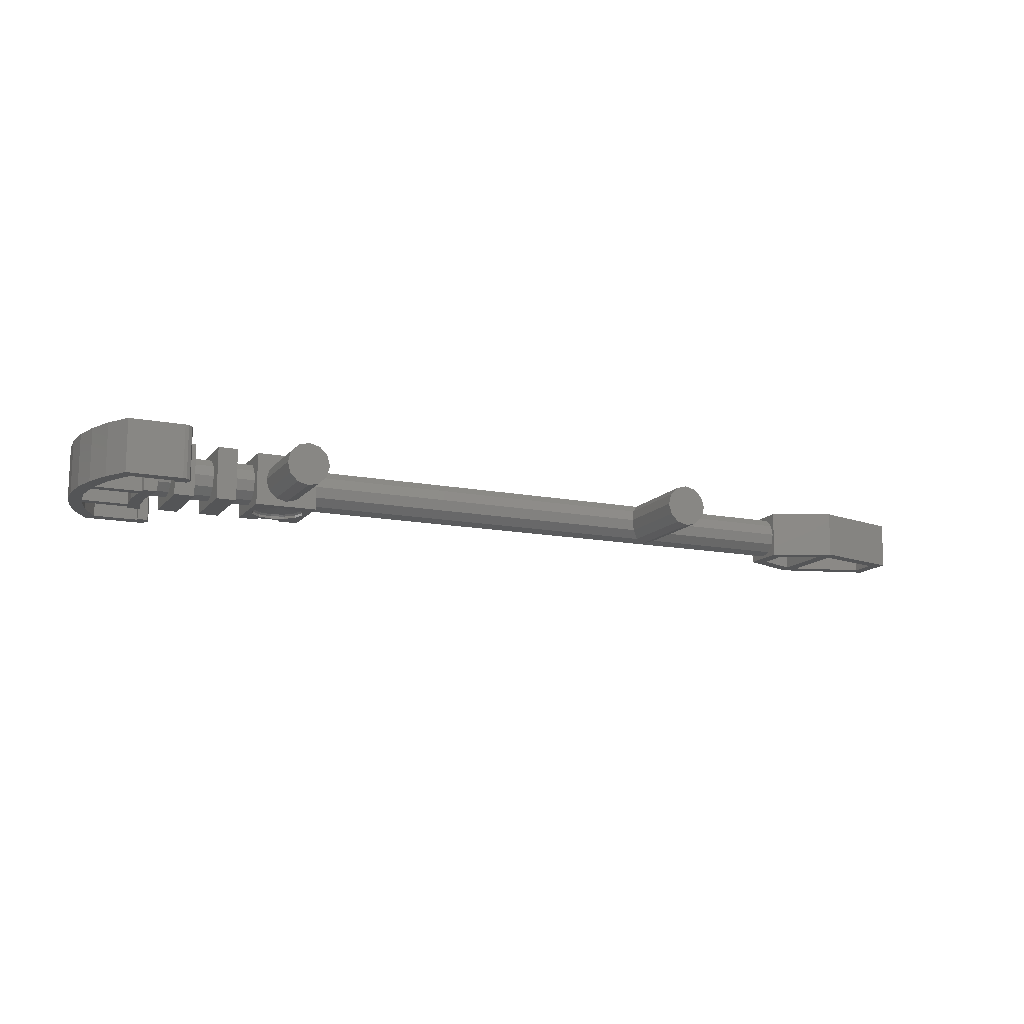
<metadata>
{"format":"stl","ext":"stl","renderer":"f3d","projection":"perspective","resolution":1024,"background":"white","views":[{"elev":-13.5,"azim":156.0,"up":"+Z"}]}
</metadata>
<code>
# stl→obj: 457 verts, 686 faces
v -1.725 -1.047 0.06
v -1.725 -0.5358 0.06
v -2.27 -0.8956 0.06
v -2.27 -0.6874 0.06
v -1.625 -0.5448 0.06
v -1.625 -1.038 0.06
v -1.32 -0.6772 0.06
v -1.32 -0.9058 0.06
v -1.725 -0.5358 -0.06
v -1.725 -1.047 -0.06
v -2.27 -0.6874 -0.06
v -2.27 -0.8956 -0.06
v -1.625 -1.038 -0.06
v -1.625 -0.5448 -0.06
v -1.32 -0.9058 -0.06
v -1.32 -0.6772 -0.06
v 2.961 -1.066 -0.2
v 3.111 -1.022 -0.2
v 3.111 -1.066 -0.2
v 3.197 -0.9918 -0.2
v 3.281 -1.022 -0.2
v 3.023 -0.8916 -0.2
v 3.096 -0.9649 -0.2
v 3.431 -1.066 -0.2
v 3.281 -1.066 -0.2
v 3.297 -0.9649 -0.2
v 3.397 -0.7915 -0.2
v 3.431 -0.5615 -0.2
v 3.37 -0.8916 -0.2
v 3.197 -0.5912 -0.2
v 2.961 -0.5615 -0.2
v 3.37 -0.6914 -0.2
v 3.297 -0.6181 -0.2
v 2.996 -0.7915 -0.2
v 3.023 -0.6914 -0.2
v 3.096 -0.6181 -0.2
v 3.111 -1.066 0.2
v 3.111 -1.022 0.2
v 2.961 -1.066 0.2
v 3.281 -1.022 0.2
v 3.281 -1.066 0.2
v 3.431 -1.066 0.2
v 2.961 -0.5615 0.2
v 3.394 -0.7915 -0.1823
v 3.368 -0.8904 -0.1823
v 3.295 -0.9628 -0.1823
v 3.197 -0.9893 -0.1823
v 3.098 -0.9628 -0.1823
v 3.025 -0.8904 -0.1823
v 2.999 -0.7915 -0.1823
v 3.368 -0.6926 -0.1823
v 3.025 -0.6926 -0.1823
v 3.098 -0.6202 -0.1823
v 3.197 -0.5937 -0.1823
v 3.295 -0.6201 -0.1823
v 3.196 -0.9165 0.2
v 3.258 -0.8998 0.2
v 3.088 -0.854 0.2
v 3.133 -0.8998 0.2
v 3.304 -0.854 0.2
v 3.321 -0.7915 0.2
v 3.431 -0.5615 0.2
v 3.071 -0.7915 0.2
v 3.088 -0.729 0.2
v 3.196 -0.6665 0.2
v 3.258 -0.6832 0.2
v 3.133 -0.6832 0.2
v 3.304 -0.729 0.2
v 3.088 -0.854 0
v 3.071 -0.7915 0
v 3.133 -0.8998 0
v 3.196 -0.9165 0
v 3.258 -0.8998 0
v 3.304 -0.854 0
v 3.321 -0.7915 0
v 3.088 -0.729 0
v 3.304 -0.729 0
v 3.258 -0.6832 0
v 3.196 -0.6665 0
v 3.133 -0.6832 0
v 3.381 -0.7915 -0.169
v 3.356 -0.8836 -0.169
v 3.289 -0.9509 -0.169
v 3.197 -0.9756 -0.169
v 3.104 -0.9509 -0.169
v 3.037 -0.8836 -0.169
v 3.012 -0.7915 -0.169
v 3.037 -0.6994 -0.169
v 3.104 -0.6321 -0.169
v 3.197 -0.6074 -0.169
v 3.289 -0.6321 -0.169
v 3.356 -0.6994 -0.169
v 3.196 -0.7915 -0.1532
v 3.921 -0.9318 0.081
v 3.921 -0.8725 0.1403
v 3.751 -0.9318 0.081
v 3.751 -0.8725 0.1403
v 3.921 -0.7915 0.162
v 3.751 -0.7915 0.162
v 3.921 -0.7105 0.1403
v 3.751 -0.7105 0.1403
v 3.921 -0.6512 0.081
v 3.751 -0.6512 0.081
v 3.921 -0.6295 0
v 3.751 -0.6295 0
v 3.921 -0.6512 -0.081
v 3.751 -0.6512 -0.081
v 3.921 -0.7105 -0.1403
v 3.751 -0.7105 -0.1403
v 3.921 -0.7915 -0.162
v 3.751 -0.7915 -0.162
v 3.921 -0.8725 -0.1403
v 3.751 -0.8725 -0.1403
v 3.921 -0.9318 -0.081
v 3.751 -0.9318 -0.081
v 3.921 -0.9535 0
v 3.751 -0.9535 0
v 3.601 -0.9318 0.081
v 3.601 -0.8725 0.1403
v 3.431 -0.9318 0.081
v 3.431 -0.8725 0.1403
v 3.601 -0.7915 0.162
v 3.431 -0.7915 0.162
v 3.601 -0.7105 0.1403
v 3.431 -0.7105 0.1403
v 3.601 -0.6512 0.081
v 3.431 -0.6512 0.081
v 3.601 -0.6295 0
v 3.431 -0.6295 0
v 3.601 -0.6512 -0.081
v 3.431 -0.6512 -0.081
v 3.601 -0.7105 -0.1403
v 3.431 -0.7105 -0.1403
v 3.601 -0.7915 -0.162
v 3.431 -0.7915 -0.162
v 3.601 -0.8725 -0.1403
v 3.431 -0.8725 -0.1403
v 3.601 -0.9318 -0.081
v 3.431 -0.9318 -0.081
v 3.601 -0.9535 0
v 3.431 -0.9535 0
v 3.751 -1.066 -0.2
v 3.751 -0.5165 -0.2
v 3.751 -1.066 0.2
v 3.751 -0.5165 0.2
v 3.601 -0.5165 -0.2
v 3.601 -1.066 -0.2
v 3.601 -0.5165 0.2
v 3.601 -1.066 0.2
v 4.071 -1.066 -0.2
v 4.071 -0.5165 -0.2
v 4.071 -1.066 0.2
v 4.071 -0.5165 0.2
v 3.921 -0.5165 -0.2
v 3.921 -1.066 -0.2
v 3.921 -0.5165 0.2
v 3.921 -1.066 0.2
v 3.056 0 0.081
v 3.056 -0.5615 0.081
v 3.115 0 0.1403
v 3.115 -0.5615 0.1403
v 3.196 0 0.162
v 3.196 -0.5615 0.162
v 3.277 0 0.1403
v 3.277 -0.5615 0.1403
v 3.336 0 0.081
v 3.336 -0.5615 0.081
v 3.358 0 0
v 3.358 -0.5615 0
v 3.336 0 -0.081
v 3.336 -0.5615 -0.081
v 3.277 0 -0.1403
v 3.277 -0.5615 -0.1403
v 3.196 0 -0.162
v 3.196 -0.5615 -0.162
v 3.115 0 -0.1403
v 3.115 -0.5615 -0.1403
v 3.056 0 -0.081
v 3.056 -0.5615 -0.081
v 3.034 0 0
v 3.034 -0.5615 0
v -1.32 -0.9058 0.18
v -1.32 -0.6772 0.18
v -1.32 -0.9058 -0.18
v -1.32 -0.6772 -0.18
v -1.22 -0.9715 0.18
v -1.22 -0.6115 0.18
v -1.67 -1.163 -0.18
v -1.22 -0.9681 -0.18
v -1.67 -1.167 0.18
v -1.625 -1.038 0.18
v -1.67 -0.4165 0.18
v -1.625 -0.5448 0.18
v -1.725 -1.047 0.18
v -2.37 -0.9715 0.18
v -2.27 -0.8956 0.18
v -1.725 -0.5358 0.18
v -2.37 -0.6115 0.18
v -2.27 -0.6874 0.18
v -1.67 -0.4198 -0.18
v -1.22 -0.6149 -0.18
v -1.625 -0.5448 -0.18
v -1.625 -1.038 -0.18
v -1.725 -0.5358 -0.18
v -2.367 -0.6139 -0.18
v -2.27 -0.6874 -0.18
v -1.725 -1.047 -0.18
v -2.367 -0.9691 -0.18
v -2.27 -0.8956 -0.18
v -1.22 -0.9318 0.081
v 2.961 -0.9318 0.081
v -1.22 -0.8725 0.1403
v 2.961 -0.8725 0.1403
v -1.22 -0.7915 0.162
v 2.961 -0.7915 0.162
v -1.22 -0.7105 0.1403
v 2.961 -0.7105 0.1403
v -1.22 -0.6512 0.081
v 2.961 -0.6512 0.081
v -1.22 -0.6295 0
v 2.961 -0.6295 0
v -1.22 -0.6512 -0.081
v 2.961 -0.6512 -0.081
v -1.22 -0.7105 -0.1403
v 2.961 -0.7105 -0.1403
v -1.22 -0.7915 -0.162
v 2.961 -0.7915 -0.162
v -1.22 -0.8725 -0.1403
v 2.961 -0.8725 -0.1403
v -1.22 -0.9318 -0.081
v 2.961 -0.9318 -0.081
v -1.22 -0.9535 0
v 2.961 -0.9535 0
v 4.204 -1.094 -0.2
v 4.303 -1.094 -0.2
v 4.204 -1.094 0.2
v 4.303 -1.094 0.2
v 4.325 -0.9491 0.2
v 4.231 -0.944 0.2
v 4.239 -0.7915 0.2
v 4.336 -0.7915 0.2
v 4.325 -0.9491 -0.2
v 4.231 -0.944 -0.2
v 4.239 -0.7915 -0.2
v 4.336 -0.7915 -0.2
v 4.303 -0.4887 0.2
v 4.204 -0.4887 0.2
v 4.231 -0.639 0.2
v 4.325 -0.6339 0.2
v 4.204 -0.4887 -0.2
v 4.303 -0.4887 -0.2
v 4.325 -0.6339 -0.2
v 4.231 -0.639 -0.2
v 4.236 -1.11 0.06
v 4.303 -1.094 0.06
v 4.204 -1.094 0.06
v 4.3 -1.174 0.06
v 4.324 -1.261 0.06
v 4.236 -1.413 0.06
v 4.149 -1.436 0.06
v 4.149 -1.462 0.06
v 4.484 -1.462 0.06
v 4.665 -1.014 0.06
v 4.59 -1.265 0.06
v 4.3 -1.349 0.06
v 4.325 -0.9491 0.06
v 4.686 -0.7915 0.06
v 4.336 -0.7915 0.06
v 4.236 -1.11 -0.06
v 4.204 -1.094 -0.06
v 4.149 -1.436 -0.06
v 4.236 -1.413 -0.06
v 4.3 -1.174 -0.06
v 4.324 -1.261 -0.06
v 4.3 -1.349 -0.06
v 4.303 -1.094 -0.06
v 4.149 -1.462 -0.06
v 4.484 -1.462 -0.06
v 4.665 -1.014 -0.06
v 4.59 -1.265 -0.06
v 4.325 -0.9491 -0.06
v 4.336 -0.7915 -0.06
v 4.686 -0.7915 -0.06
v 4.236 -0.473 0.06
v 4.204 -0.4887 0.06
v 4.303 -0.4887 0.06
v 4.3 -0.409 0.06
v 4.324 -0.3215 0.06
v 4.236 -0.17 0.06
v 4.149 -0.1215 0.06
v 4.149 -0.1465 0.06
v 4.484 -0.1215 0.06
v 4.665 -0.569 0.06
v 4.59 -0.3184 0.06
v 4.3 -0.234 0.06
v 4.325 -0.6339 0.06
v 4.204 -0.4887 -0.06
v 4.236 -0.473 -0.06
v 4.236 -0.17 -0.06
v 4.149 -0.1465 -0.06
v 4.3 -0.409 -0.06
v 4.324 -0.3215 -0.06
v 4.3 -0.234 -0.06
v 4.303 -0.4887 -0.06
v 4.149 -0.1215 -0.06
v 4.484 -0.1215 -0.06
v 4.665 -0.569 -0.06
v 4.59 -0.3184 -0.06
v 4.325 -0.6339 -0.06
v 4.766 -0.9954 0.2
v 4.665 -1.014 0.2
v 4.719 -1.194 0.2
v 4.59 -1.265 0.2
v 4.484 -1.462 0.2
v 4.641 -1.383 0.2
v 4.534 -1.558 0.2
v 4.07 -1.437 0.2
v 4.059 -1.457 0.2
v 4.149 -1.437 0.2
v 4.149 -1.462 0.2
v 4.052 -1.494 0.2
v 4.121 -1.558 0.2
v 4.065 -1.529 0.2
v 4.094 -1.552 0.2
v 4.783 -0.7915 0.2
v 4.686 -0.7915 0.2
v 4.641 -1.383 -0.2
v 4.07 -1.437 -0.2
v 4.59 -1.265 -0.2
v 4.665 -1.014 -0.2
v 4.719 -1.194 -0.2
v 4.766 -0.9954 -0.2
v 4.484 -1.462 -0.2
v 4.534 -1.558 -0.2
v 4.121 -1.558 -0.2
v 4.094 -1.552 -0.2
v 4.065 -1.529 -0.2
v 4.149 -1.462 -0.2
v 4.059 -1.457 -0.2
v 4.149 -1.437 -0.2
v 4.052 -1.494 -0.2
v 4.686 -0.7915 -0.2
v 4.783 -0.7915 -0.2
v 4.59 -0.3184 0.2
v 4.665 -0.569 0.2
v 4.719 -0.3886 0.2
v 4.766 -0.5876 0.2
v 4.641 -0.1995 0.2
v 4.484 -0.1215 0.2
v 4.534 -0.025 0.2
v 4.149 -0.1465 0.2
v 4.149 -0.1215 0.2
v 4.059 -0.1255 0.2
v 4.121 -0.025 0.2
v 4.052 -0.08896 0.2
v 4.065 -0.0544 0.2
v 4.534 -0.025 -0.2
v 4.07 -0.1465 -0.2
v 4.07 -0.1465 0.2
v 4.59 -0.3184 -0.2
v 4.719 -0.3886 -0.2
v 4.665 -0.569 -0.2
v 4.766 -0.5876 -0.2
v 4.484 -0.1215 -0.2
v 4.641 -0.1995 -0.2
v 4.052 -0.08896 -0.2
v 4.149 -0.1215 -0.2
v 4.059 -0.1255 -0.2
v 4.149 -0.1465 -0.2
v 4.121 -0.025 -0.2
v 4.065 -0.0544 -0.2
v 4.094 -0.03136 0.2
v 4.094 -0.03136 -0.2
v 4.231 -0.9318 0.081
v 4.071 -0.9318 0.081
v 4.231 -0.944 0.03568
v 4.071 -0.9535 0
v 4.229 -0.9535 0
v 4.231 -0.9318 -0.081
v 4.231 -0.944 -0.03568
v 4.071 -0.9318 -0.081
v 4.235 -0.8725 -0.1403
v 4.071 -0.8725 -0.1403
v 4.239 -0.7915 -0.162
v 4.071 -0.7915 -0.162
v 4.235 -0.7105 -0.1403
v 4.071 -0.7105 -0.1403
v 4.231 -0.6512 -0.081
v 4.071 -0.6512 -0.081
v 4.231 -0.639 -0.03568
v 4.071 -0.6295 0
v 4.229 -0.6295 0
v 4.231 -0.6512 0.081
v 4.231 -0.639 0.03568
v 4.071 -0.6512 0.081
v 4.235 -0.7105 0.1403
v 4.071 -0.7105 0.1403
v 4.239 -0.7915 0.162
v 4.071 -0.7915 0.162
v 4.235 -0.8725 0.1403
v 4.071 -0.8725 0.1403
v 4.31 -1.052 0.06
v 4.321 -0.9765 0.06
v 4.654 -1.052 0.06
v 4.668 -0.9765 0.06
v 4.321 -0.9765 0.2
v 4.31 -1.051 0.2
v 4.668 -0.9765 0.2
v 4.654 -1.051 0.2
v 4.31 -1.052 -0.06
v 4.654 -1.052 -0.06
v 4.321 -0.9765 -0.06
v 4.668 -0.9765 -0.06
v 4.654 -1.051 -0.2
v 4.31 -1.051 -0.2
v 4.668 -0.9765 -0.2
v 4.321 -0.9765 -0.2
v 4.31 -0.5315 0.06
v 4.654 -0.5315 0.06
v 4.321 -0.6065 0.06
v 4.668 -0.6065 0.06
v 4.321 -0.6065 0.2
v 4.31 -0.5315 0.2
v 4.668 -0.6065 0.2
v 4.654 -0.5315 0.2
v 4.31 -0.5315 -0.06
v 4.321 -0.6065 -0.06
v 4.654 -0.5315 -0.06
v 4.668 -0.6065 -0.06
v 4.654 -0.5315 -0.2
v 4.31 -0.5315 -0.2
v 4.668 -0.6065 -0.2
v 4.321 -0.6065 -0.2
v 0 -0.7915 0.162
v 0 0 0.162
v -0.081 -0.7105 0.1403
v -0.081 0 0.1403
v 0 -0.7915 -0.162
v 0 0 -0.162
v 0.081 -0.7105 -0.1403
v 0.081 0 -0.1403
v 0.1403 0 0.081
v 0.162 0 0
v -0.1403 0 0.081
v -0.162 0 0
v 0.081 0 0.1403
v -0.1403 -0.6512 0.081
v -0.162 -0.6295 0
v -0.1403 0 -0.081
v -0.1403 -0.6512 -0.081
v -0.081 0 -0.1403
v -0.081 -0.7105 -0.1403
v 0.1403 -0.6512 -0.081
v 0.1403 0 -0.081
v 0.162 -0.6295 0
v 0.1403 -0.6512 0.081
v 0.081 -0.7105 0.1403
f 1 2 3
f 2 4 3
f 5 6 7
f 6 8 7
f 9 10 11
f 10 12 11
f 13 14 15
f 15 14 16
f 17 18 19
f 20 21 18
f 22 23 17
f 17 23 18
f 23 20 18
f 24 25 21
f 24 21 26
f 21 20 26
f 27 28 24
f 29 27 24
f 26 29 24
f 28 30 31
f 32 28 27
f 33 30 28
f 32 33 28
f 34 17 31
f 35 34 31
f 36 35 31
f 30 36 31
f 34 22 17
f 37 19 38
f 38 19 18
f 17 19 37
f 37 39 17
f 38 18 40
f 40 18 21
f 40 21 41
f 41 21 25
f 24 42 25
f 25 42 41
f 43 28 31
f 39 43 17
f 31 17 43
f 44 27 45
f 27 29 45
f 26 46 29
f 29 46 45
f 20 47 26
f 47 46 26
f 47 20 48
f 20 23 48
f 22 49 23
f 49 48 23
f 49 22 50
f 22 34 50
f 51 32 44
f 32 27 44
f 35 52 34
f 34 52 50
f 52 35 53
f 35 36 53
f 30 54 36
f 54 53 36
f 54 30 55
f 30 33 55
f 32 51 33
f 51 55 33
f 39 37 38
f 38 40 56
f 40 57 56
f 58 39 59
f 39 38 59
f 38 56 59
f 41 42 40
f 60 40 42
f 61 60 42
f 61 42 62
f 60 57 40
f 43 39 63
f 63 39 58
f 64 43 63
f 43 65 62
f 62 65 66
f 43 67 65
f 64 67 43
f 68 61 62
f 66 68 62
f 62 28 43
f 58 69 63
f 69 70 63
f 59 71 58
f 58 71 69
f 56 72 59
f 59 72 71
f 57 73 56
f 56 73 72
f 73 57 74
f 57 60 74
f 61 75 60
f 75 74 60
f 63 70 64
f 70 76 64
f 68 77 61
f 77 75 61
f 66 78 68
f 68 78 77
f 65 79 66
f 66 79 78
f 67 80 65
f 65 80 79
f 80 67 76
f 67 64 76
f 69 75 70
f 75 77 70
f 74 75 69
f 70 77 76
f 80 76 78
f 76 77 78
f 80 78 79
f 73 74 71
f 71 74 69
f 73 71 72
f 81 44 82
f 82 44 45
f 82 45 83
f 83 45 46
f 84 83 46
f 47 84 46
f 85 48 86
f 86 48 49
f 48 85 47
f 47 85 84
f 86 49 87
f 87 49 50
f 81 51 44
f 87 50 88
f 88 50 52
f 88 52 89
f 89 52 53
f 89 53 90
f 90 53 54
f 90 54 91
f 91 54 55
f 92 91 55
f 51 92 55
f 92 51 81
f 92 81 93
f 93 81 82
f 92 93 91
f 88 93 87
f 87 93 86
f 88 89 93
f 93 89 90
f 93 90 91
f 86 93 85
f 85 93 84
f 83 84 93
f 83 93 82
f 62 42 28
f 42 24 28
f 94 95 96
f 95 97 96
f 95 98 97
f 98 99 97
f 98 100 99
f 100 101 99
f 100 102 101
f 102 103 101
f 102 104 103
f 104 105 103
f 104 106 105
f 106 107 105
f 106 108 107
f 108 109 107
f 108 110 109
f 110 111 109
f 110 112 111
f 112 113 111
f 112 114 113
f 114 115 113
f 114 116 115
f 116 117 115
f 116 94 117
f 94 96 117
f 118 119 120
f 119 121 120
f 119 122 121
f 122 123 121
f 122 124 123
f 124 125 123
f 124 126 125
f 126 127 125
f 126 128 127
f 128 129 127
f 128 130 129
f 130 131 129
f 130 132 131
f 132 133 131
f 132 134 133
f 134 135 133
f 134 136 135
f 136 137 135
f 136 138 137
f 138 139 137
f 138 140 139
f 140 141 139
f 140 118 141
f 118 120 141
f 142 143 144
f 144 143 145
f 146 147 148
f 148 147 149
f 144 147 142
f 144 149 147
f 143 142 146
f 142 147 146
f 143 146 148
f 143 148 145
f 144 145 149
f 145 148 149
f 150 151 152
f 152 151 153
f 154 155 156
f 156 155 157
f 152 155 150
f 152 157 155
f 151 150 154
f 150 155 154
f 151 154 156
f 151 156 153
f 152 153 157
f 153 156 157
f 158 159 160
f 159 161 160
f 160 161 162
f 161 163 162
f 162 163 164
f 163 165 164
f 164 165 166
f 165 167 166
f 166 167 168
f 167 169 168
f 168 169 170
f 169 171 170
f 170 171 172
f 171 173 172
f 172 173 174
f 173 175 174
f 174 175 176
f 175 177 176
f 176 177 178
f 177 179 178
f 178 179 180
f 179 181 180
f 180 181 158
f 181 159 158
f 170 166 168
f 172 164 170
f 164 166 170
f 174 162 172
f 162 164 172
f 162 174 160
f 176 160 174
f 160 176 158
f 158 176 178
f 158 178 180
f 182 183 184
f 183 185 184
f 186 187 182
f 187 183 182
f 188 189 190
f 189 186 190
f 190 186 191
f 191 186 182
f 187 192 183
f 193 183 192
f 190 194 195
f 196 195 194
f 197 190 192
f 191 192 190
f 194 190 197
f 198 195 199
f 195 196 199
f 192 198 197
f 197 198 199
f 191 193 192
f 192 187 200
f 187 201 200
f 201 189 185
f 189 184 185
f 200 201 202
f 202 201 185
f 189 188 184
f 203 184 188
f 200 204 205
f 206 205 204
f 188 204 200
f 200 203 188
f 188 207 204
f 208 205 209
f 205 206 209
f 188 208 207
f 207 208 209
f 202 203 200
f 190 195 188
f 188 195 208
f 195 198 208
f 208 198 205
f 198 192 205
f 205 192 200
f 204 197 206
f 197 199 206
f 207 194 204
f 194 197 204
f 206 199 196
f 196 194 207
f 185 193 202
f 202 193 191
f 196 209 206
f 207 209 196
f 191 203 202
f 191 182 203
f 182 184 203
f 187 186 201
f 186 189 201
f 183 193 185
f 210 211 212
f 211 213 212
f 212 213 214
f 213 215 214
f 214 215 216
f 215 217 216
f 216 217 218
f 217 219 218
f 218 219 220
f 219 221 220
f 220 221 222
f 221 223 222
f 222 223 224
f 223 225 224
f 224 225 226
f 225 227 226
f 226 227 228
f 227 229 228
f 228 229 230
f 229 231 230
f 230 231 232
f 231 233 232
f 232 233 210
f 233 211 210
f 234 235 236
f 235 237 236
f 236 238 239
f 240 239 241
f 239 238 241
f 237 238 236
f 242 237 235
f 235 234 243
f 243 244 242
f 242 244 245
f 242 235 243
f 241 238 245
f 238 242 245
f 246 247 248
f 248 240 249
f 249 240 241
f 249 246 248
f 247 246 250
f 250 246 251
f 250 252 253
f 244 253 245
f 253 252 245
f 251 252 250
f 246 249 251
f 251 249 252
f 249 241 252
f 252 241 245
f 253 247 250
f 253 244 248
f 240 243 239
f 239 234 236
f 244 240 248
f 244 243 240
f 239 243 234
f 253 248 247
f 238 237 242
f 254 255 256
f 257 258 255
f 257 255 254
f 259 260 261
f 259 261 262
f 263 258 264
f 262 264 265
f 264 258 265
f 259 262 265
f 258 263 255
f 266 255 263
f 267 266 263
f 267 268 266
f 254 256 269
f 256 270 269
f 260 259 271
f 259 272 271
f 257 254 273
f 254 269 273
f 258 257 274
f 257 273 274
f 265 258 275
f 275 258 274
f 259 265 272
f 265 275 272
f 269 270 276
f 273 276 274
f 273 269 276
f 272 277 271
f 272 278 277
f 276 279 280
f 280 278 274
f 278 275 274
f 272 275 278
f 280 274 276
f 281 279 276
f 282 283 279
f 279 281 282
f 284 285 286
f 287 286 288
f 287 284 286
f 289 290 291
f 289 292 290
f 286 293 294
f 292 295 294
f 294 295 288
f 289 295 292
f 294 288 286
f 296 293 286
f 268 267 293
f 268 293 296
f 285 284 297
f 297 284 298
f 289 291 299
f 299 291 300
f 284 287 298
f 298 287 301
f 287 288 301
f 301 288 302
f 288 295 302
f 295 303 302
f 295 289 303
f 303 289 299
f 298 304 297
f 301 302 304
f 301 304 298
f 299 300 305
f 299 305 306
f 307 302 308
f 306 308 303
f 303 308 302
f 299 306 303
f 302 307 304
f 309 304 307
f 307 283 309
f 282 309 283
f 310 311 312
f 311 313 312
f 313 314 315
f 314 316 315
f 312 313 315
f 317 318 319
f 319 318 320
f 321 320 318
f 322 320 321
f 323 322 321
f 322 323 324
f 311 310 325
f 326 311 325
f 316 327 315
f 319 328 317
f 329 330 331
f 331 330 332
f 329 327 333
f 333 327 334
f 331 327 329
f 335 336 337
f 338 339 340
f 339 328 340
f 338 333 334
f 338 341 339
f 335 338 334
f 332 342 343
f 330 342 332
f 313 311 329
f 311 330 329
f 314 313 333
f 313 329 333
f 314 333 320
f 333 338 320
f 338 340 320
f 340 319 320
f 340 328 319
f 339 341 318
f 321 318 341
f 323 321 337
f 321 341 337
f 324 323 336
f 323 337 336
f 334 327 316
f 327 331 315
f 331 312 315
f 310 312 332
f 312 331 332
f 311 326 330
f 326 342 330
f 322 324 335
f 335 324 336
f 322 335 334
f 322 334 316
f 325 310 343
f 310 332 343
f 317 339 318
f 328 339 317
f 341 335 337
f 335 341 338
f 316 320 322
f 314 320 316
f 344 345 346
f 346 345 347
f 344 348 349
f 349 348 350
f 346 348 344
f 351 352 353
f 352 354 355
f 354 356 355
f 352 355 353
f 354 352 350
f 347 326 325
f 345 326 347
f 350 348 357
f 358 351 359
f 360 361 362
f 361 363 362
f 360 364 365
f 364 357 365
f 361 360 365
f 366 367 368
f 367 369 368
f 367 370 357
f 366 371 370
f 370 367 366
f 362 363 343
f 342 362 343
f 345 344 362
f 362 344 360
f 344 349 360
f 360 349 364
f 349 352 364
f 364 352 367
f 367 352 369
f 369 352 351
f 369 351 358
f 366 368 355
f 353 355 368
f 355 356 366
f 366 356 371
f 361 365 346
f 346 365 348
f 346 347 361
f 361 347 363
f 326 345 342
f 342 345 362
f 356 372 371
f 371 372 373
f 370 373 354
f 372 354 373
f 370 350 357
f 347 325 363
f 363 325 343
f 358 359 353
f 368 358 353
f 364 367 357
f 373 370 371
f 349 350 352
f 356 354 372
f 357 348 365
f 369 358 368
f 359 351 353
f 354 350 370
f 374 375 376
f 375 377 376
f 378 376 377
f 379 380 381
f 381 380 377
f 380 378 377
f 382 379 383
f 379 381 383
f 384 382 385
f 382 383 385
f 386 384 387
f 387 384 385
f 388 386 389
f 389 386 387
f 388 389 390
f 389 391 390
f 392 390 391
f 393 394 395
f 395 394 391
f 394 392 391
f 396 393 397
f 393 395 397
f 398 396 399
f 396 397 399
f 400 398 401
f 401 398 399
f 374 400 375
f 375 400 401
f 402 403 404
f 405 263 403
f 403 263 404
f 406 407 311
f 408 406 311
f 311 407 409
f 405 403 408
f 403 406 408
f 402 404 407
f 404 409 407
f 410 411 412
f 413 412 279
f 412 411 279
f 414 415 330
f 416 330 417
f 417 330 415
f 413 416 412
f 416 417 412
f 410 415 411
f 415 414 411
f 418 419 420
f 421 420 293
f 420 419 293
f 422 345 423
f 424 345 422
f 345 425 423
f 421 424 420
f 420 424 422
f 418 423 419
f 419 423 425
f 426 427 428
f 429 307 427
f 427 307 428
f 430 362 431
f 432 433 362
f 433 431 362
f 429 427 432
f 432 427 433
f 426 428 431
f 431 428 430
f 434 435 436
f 436 435 437
f 438 439 440
f 440 439 441
f 442 443 444
f 445 444 443
f 442 437 446
f 442 444 437
f 437 435 446
f 447 444 448
f 448 444 445
f 449 450 445
f 450 448 445
f 451 452 449
f 452 450 449
f 439 438 451
f 438 452 451
f 440 441 453
f 453 441 454
f 453 454 455
f 455 454 443
f 442 456 443
f 456 455 443
f 446 457 442
f 457 456 442
f 435 434 446
f 434 457 446
f 436 437 447
f 447 437 444
f 449 445 454
f 445 443 454
f 451 449 441
f 449 454 441
f 451 441 439

</code>
